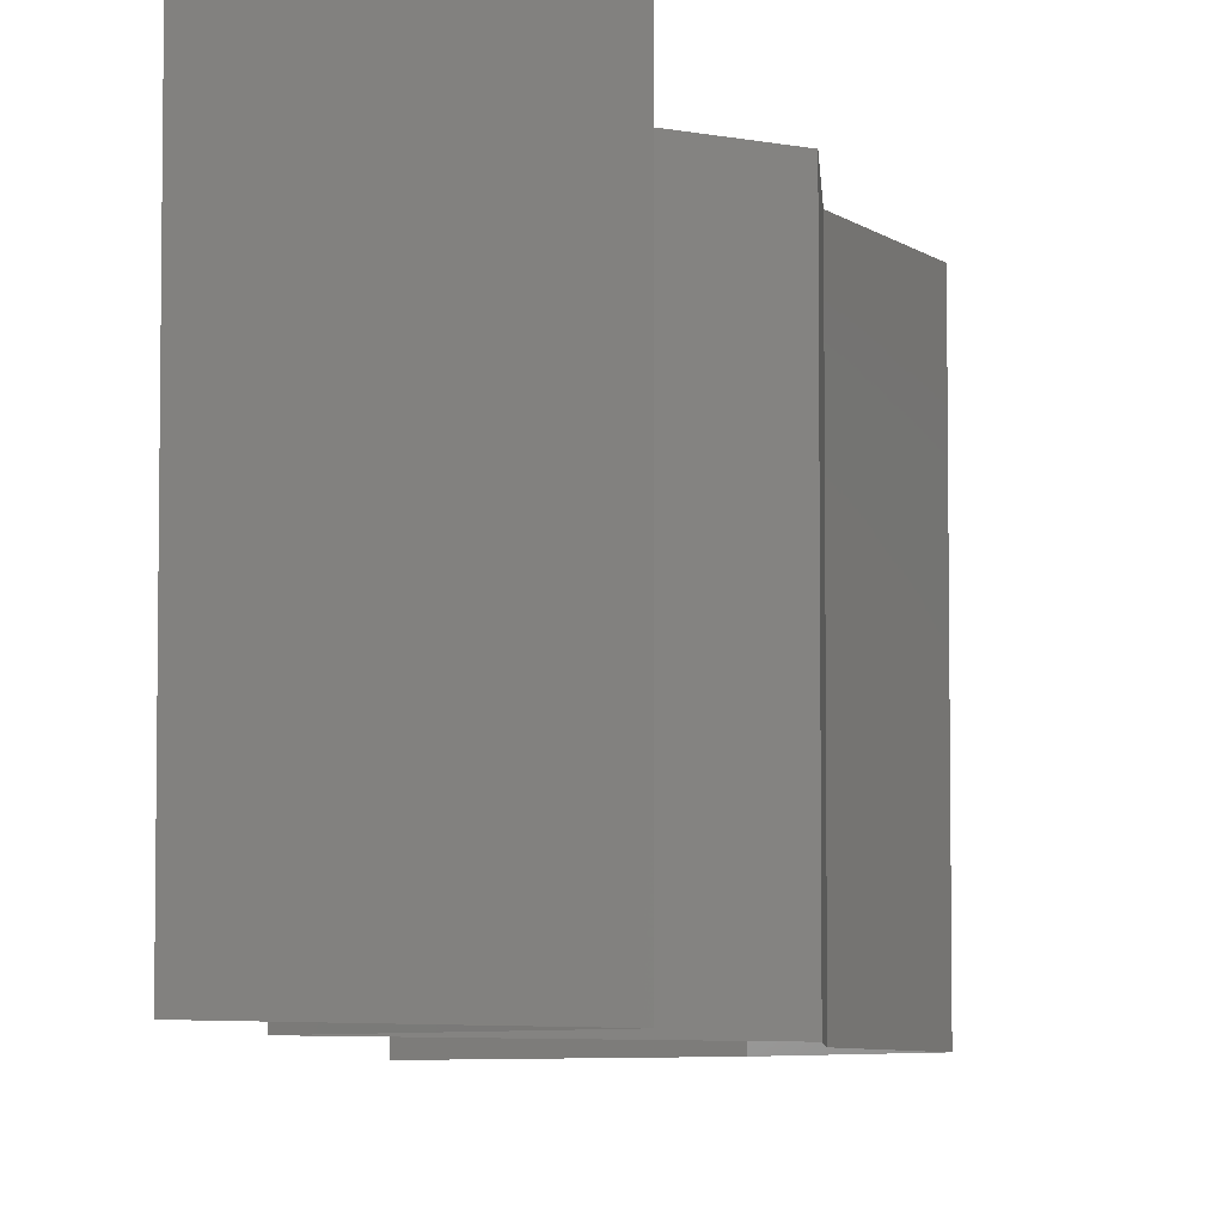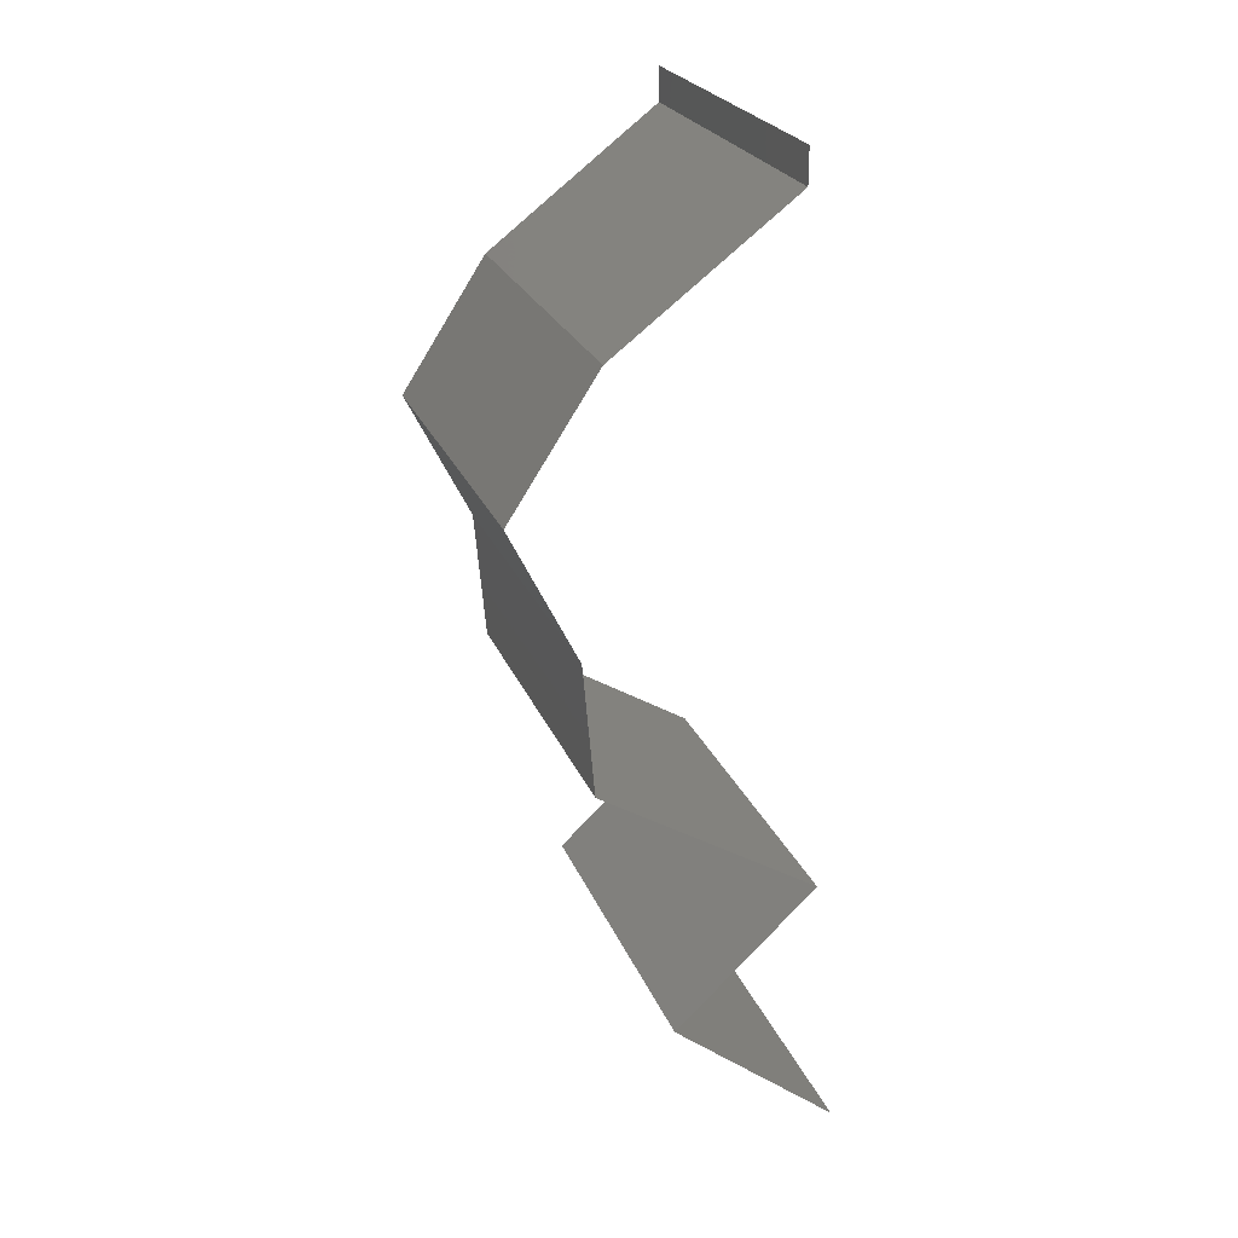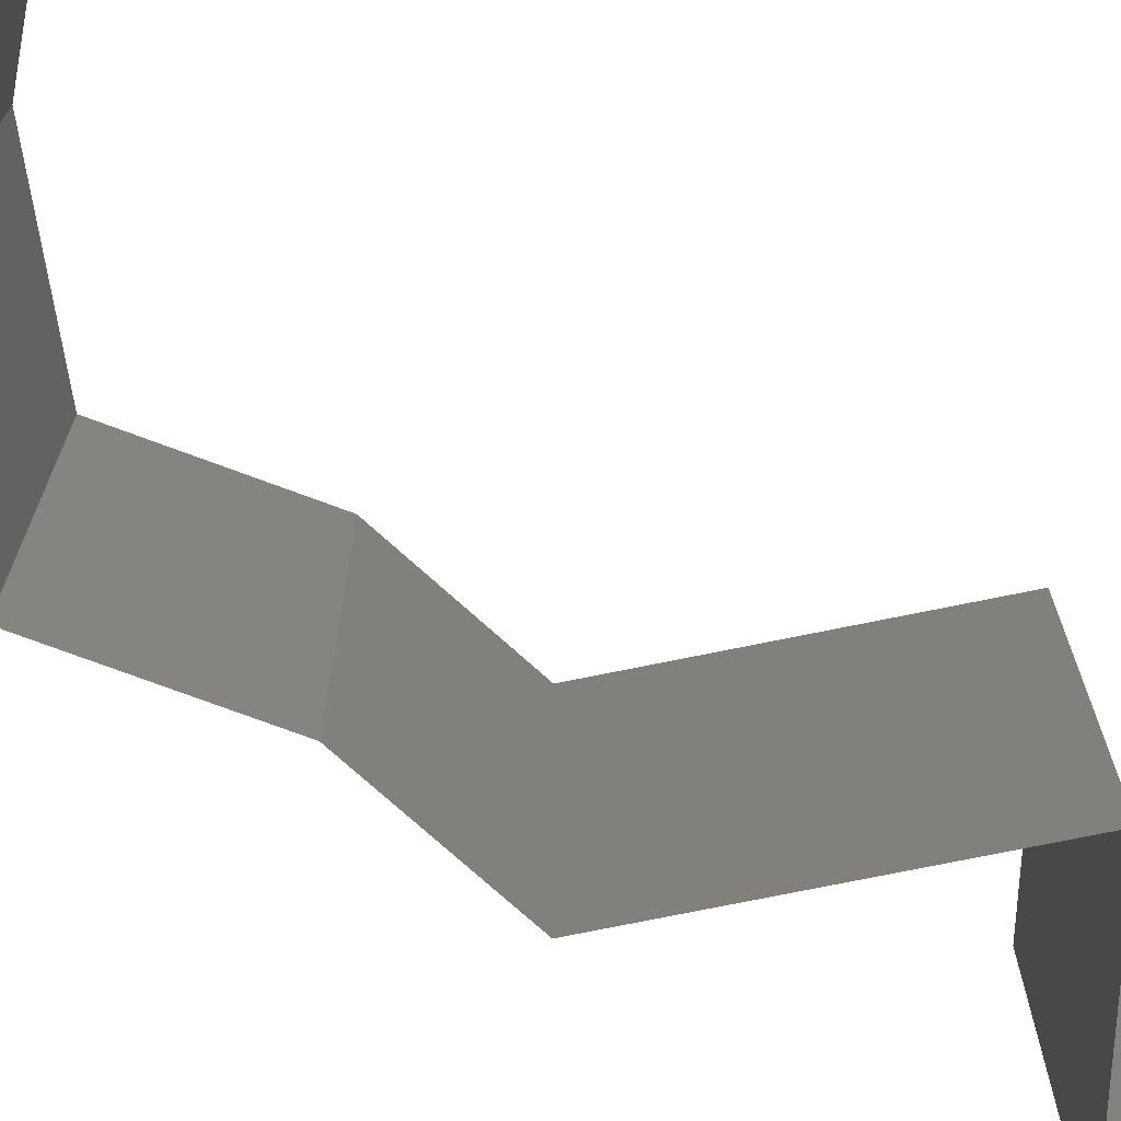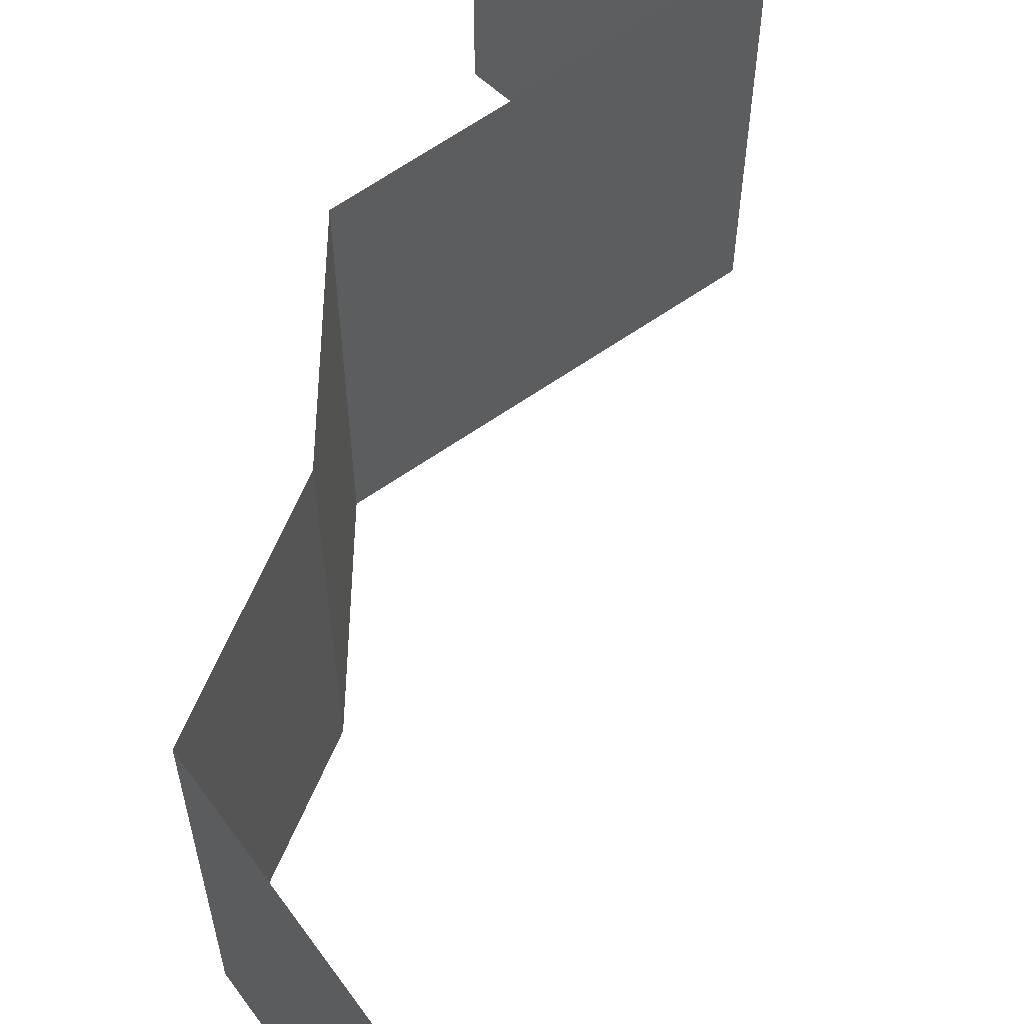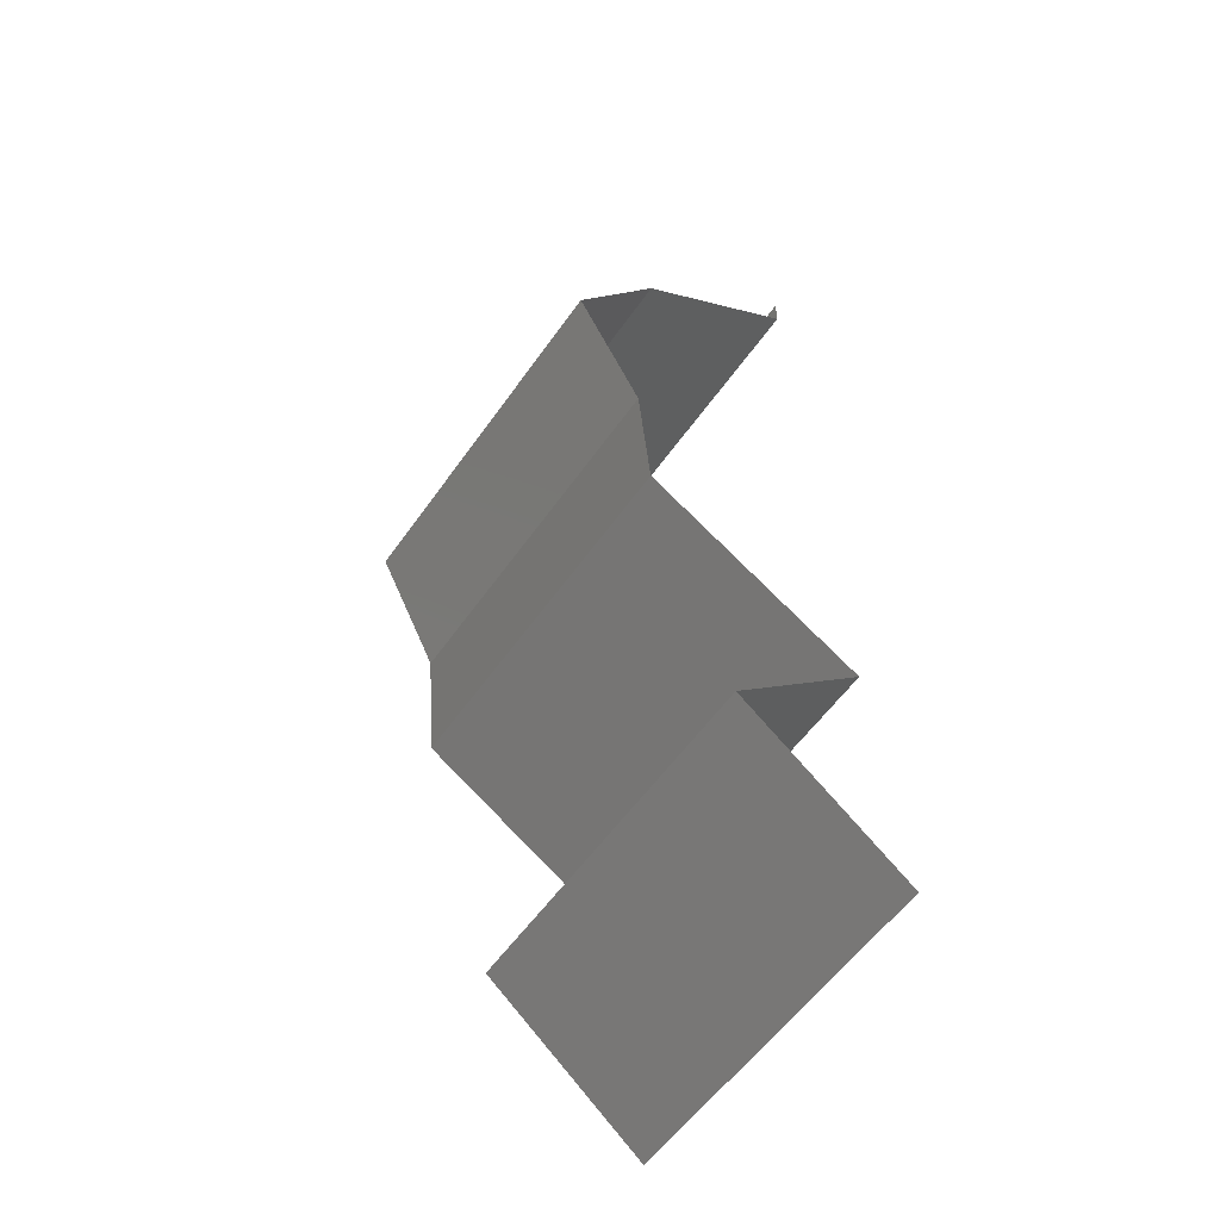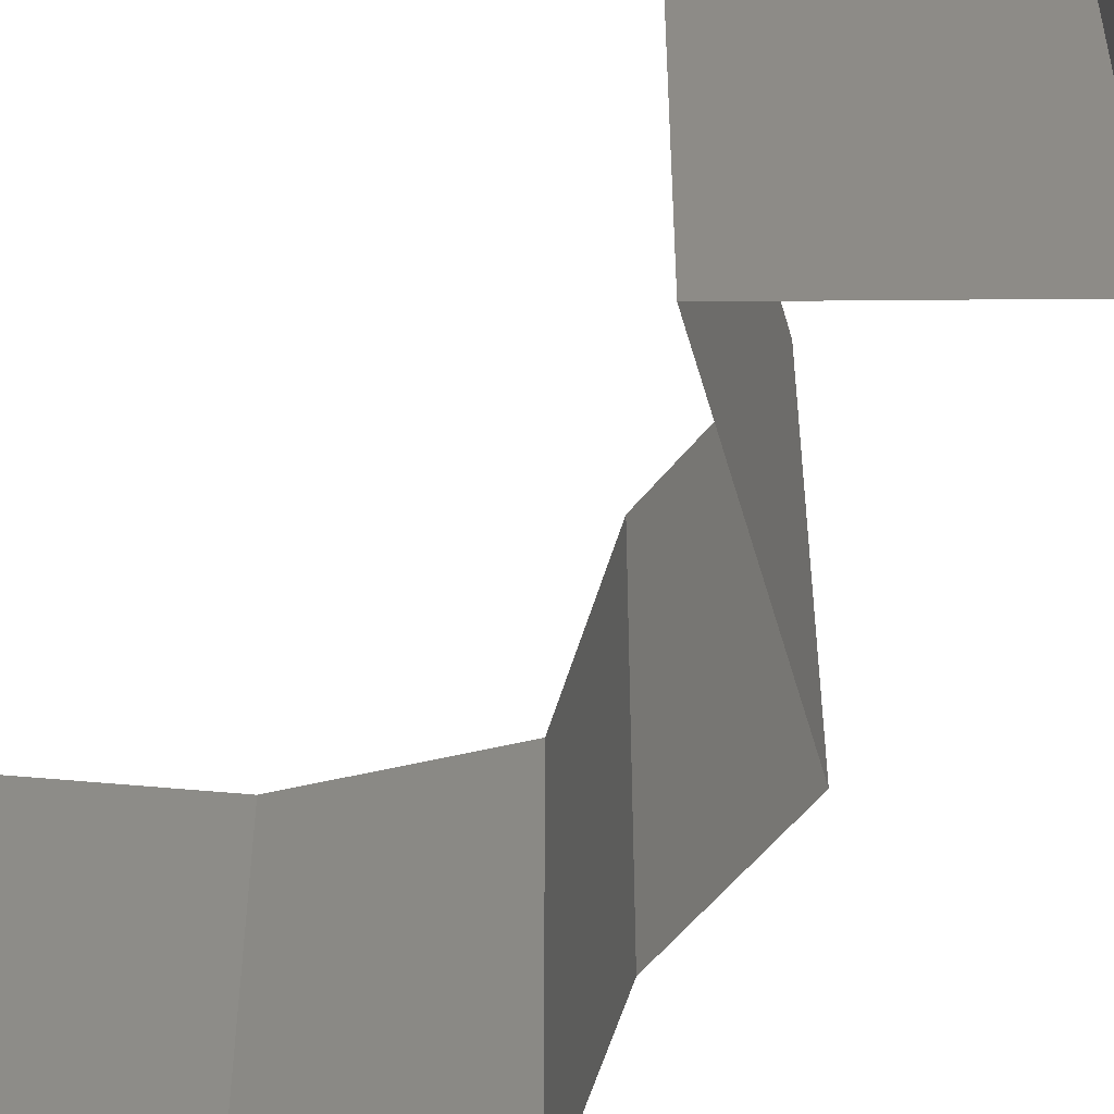
<metadata>
{"format":"stl","ext":"stl","renderer":"f3d","projection":"perspective","resolution":1024,"background":"white","views":[{"elev":-6.0,"azim":-1.6,"up":"+Z"},{"elev":24.4,"azim":161.7,"up":"+Y"},{"elev":-74.1,"azim":-137.1,"up":"+Z"},{"elev":67.8,"azim":177.3,"up":"+Z"},{"elev":-56.6,"azim":145.4,"up":"+Y"},{"elev":-55.3,"azim":-42.9,"up":"+Z"}]}
</metadata>
<code>
# stl→obj: 46 verts, 68 faces
v 0.04 0.05814 0
v 0.04 0.06 0
v 0.04 0.06 0.01
v 0.04 0.05814 0.01
v 0.04 0.06 0.02
v 0.04 0.05814 0.02
v 0.04955 0.05087 0.02
v 0.04478 0.0545 0.01408
v 0.04478 0.0545 0.00602
v 0.04955 0.05087 0
v 0.04955 0.05087 0.01
v 0.05429 0.0436 0
v 0.05192 0.04724 0.005
v 0.05429 0.0436 0.01
v 0.05192 0.04724 0.015
v 0.05429 0.0436 0.02
v 0.05065 0.03633 0
v 0.05247 0.03997 0.005
v 0.05065 0.03633 0.01
v 0.05247 0.03997 0.015
v 0.05065 0.03633 0.02
v 0.05033 0.0327 0.005
v 0.05001 0.02907 0
v 0.05001 0.02907 0.02
v 0.05033 0.0327 0.015
v 0.05001 0.02907 0.01
v 0.04584 0.02652 0.015
v 0.03809 0.0218 0
v 0.04226 0.02434 0.005
v 0.03809 0.0218 0.01
v 0.04608 0.02667 0.005
v 0.04202 0.0242 0.015
v 0.03809 0.0218 0.02
v 0.04405 0.02543 0.02
v 0.04405 0.02543 0
v 0.04405 0.02543 0.01
v 0.04194 0.01817 0.005521
v 0.04578 0.01453 0
v 0.04578 0.01453 0.02
v 0.04194 0.01817 0.01451
v 0.04578 0.01453 0.01
v 0.04124 0.0109 0.005729
v 0.03671 0.007267 0
v 0.03671 0.007267 0.02
v 0.04124 0.0109 0.01432
v 0.03671 0.007267 0.01
f 1 2 3
f 4 5 6
f 3 5 4
f 1 3 4
f 7 8 6
f 1 9 10
f 6 8 4
f 10 9 11
f 4 8 9
f 9 8 11
f 4 9 1
f 11 8 7
f 12 13 14
f 7 15 11
f 14 15 16
f 11 13 10
f 14 13 11
f 11 15 14
f 10 13 12
f 16 15 7
f 17 18 19
f 16 20 14
f 14 18 12
f 19 20 21
f 21 20 16
f 12 18 17
f 14 20 19
f 19 18 14
f 17 22 23
f 24 25 21
f 19 25 26
f 26 22 19
f 19 22 17
f 21 25 19
f 23 22 26
f 26 25 24
f 24 27 26
f 28 29 30
f 26 31 23
f 30 32 33
f 34 27 24
f 35 29 28
f 33 32 34
f 23 31 35
f 34 32 27
f 35 31 29
f 31 36 29
f 32 36 27
f 26 36 31
f 27 36 26
f 29 36 30
f 30 36 32
f 28 37 38
f 39 40 33
f 30 40 37
f 37 40 41
f 38 37 41
f 33 40 30
f 30 37 28
f 41 40 39
f 38 42 43
f 44 45 39
f 42 45 46
f 39 45 41
f 43 42 46
f 41 45 42
f 41 42 38
f 46 45 44

</code>
